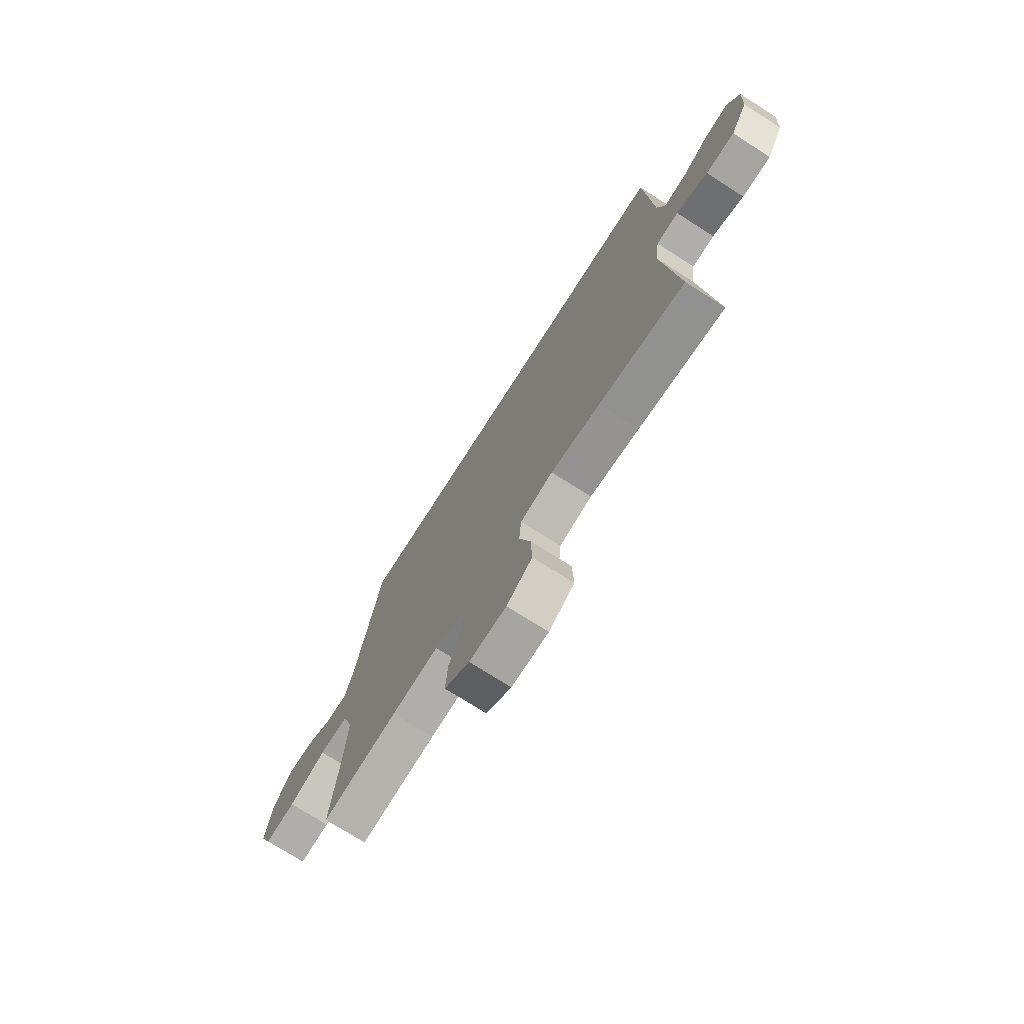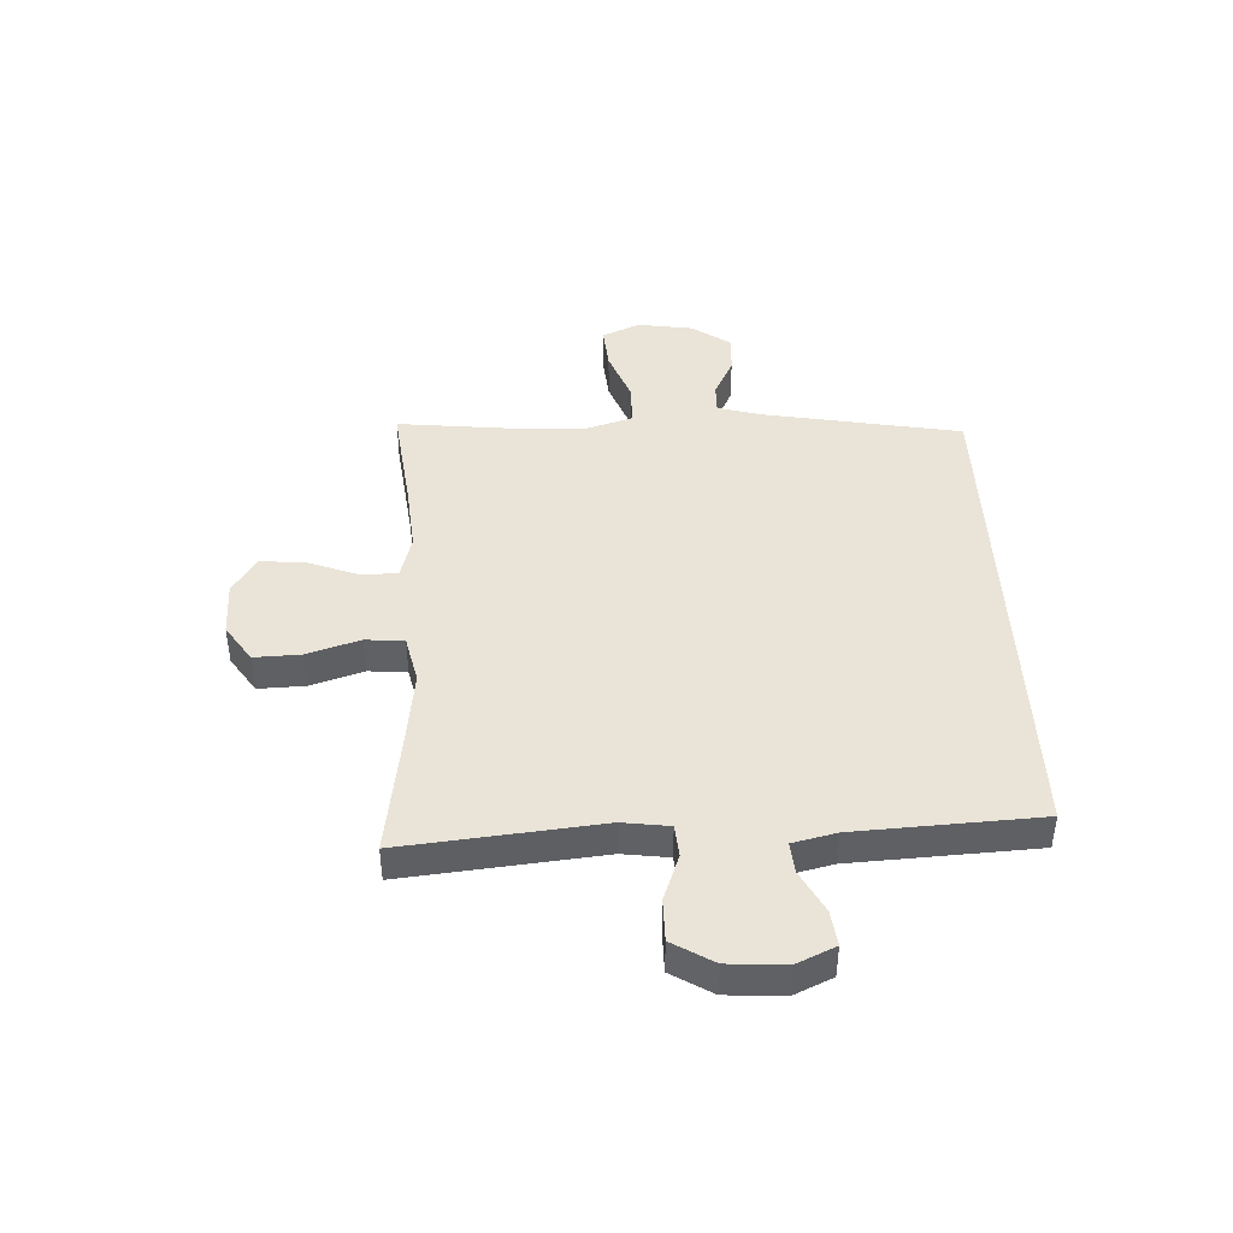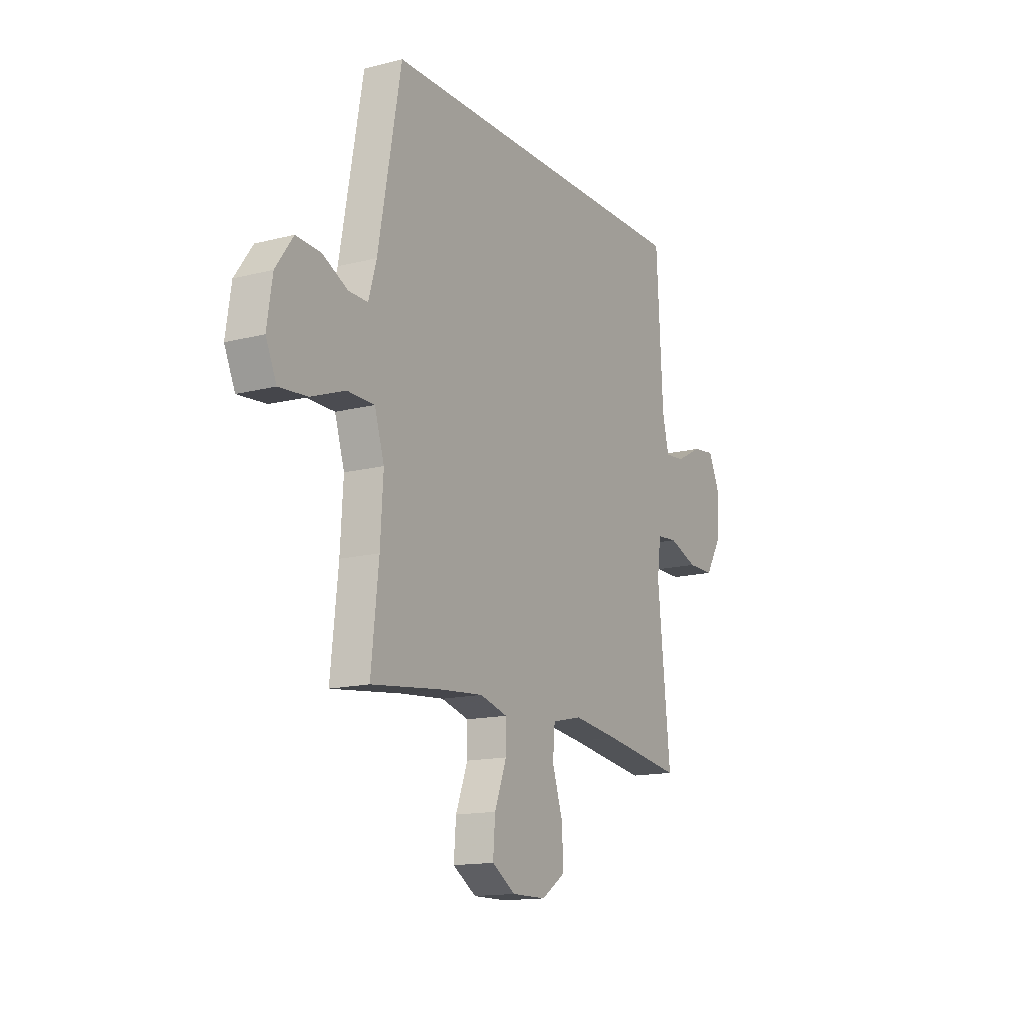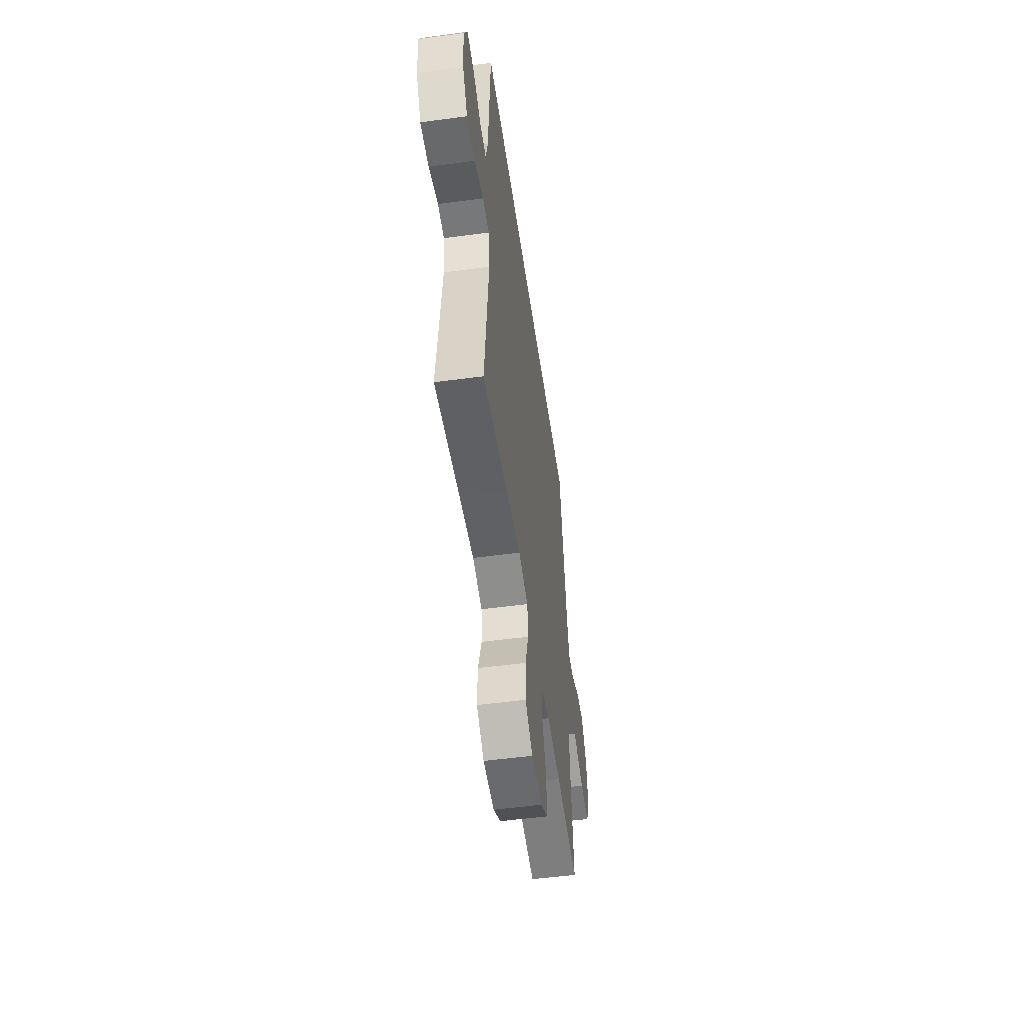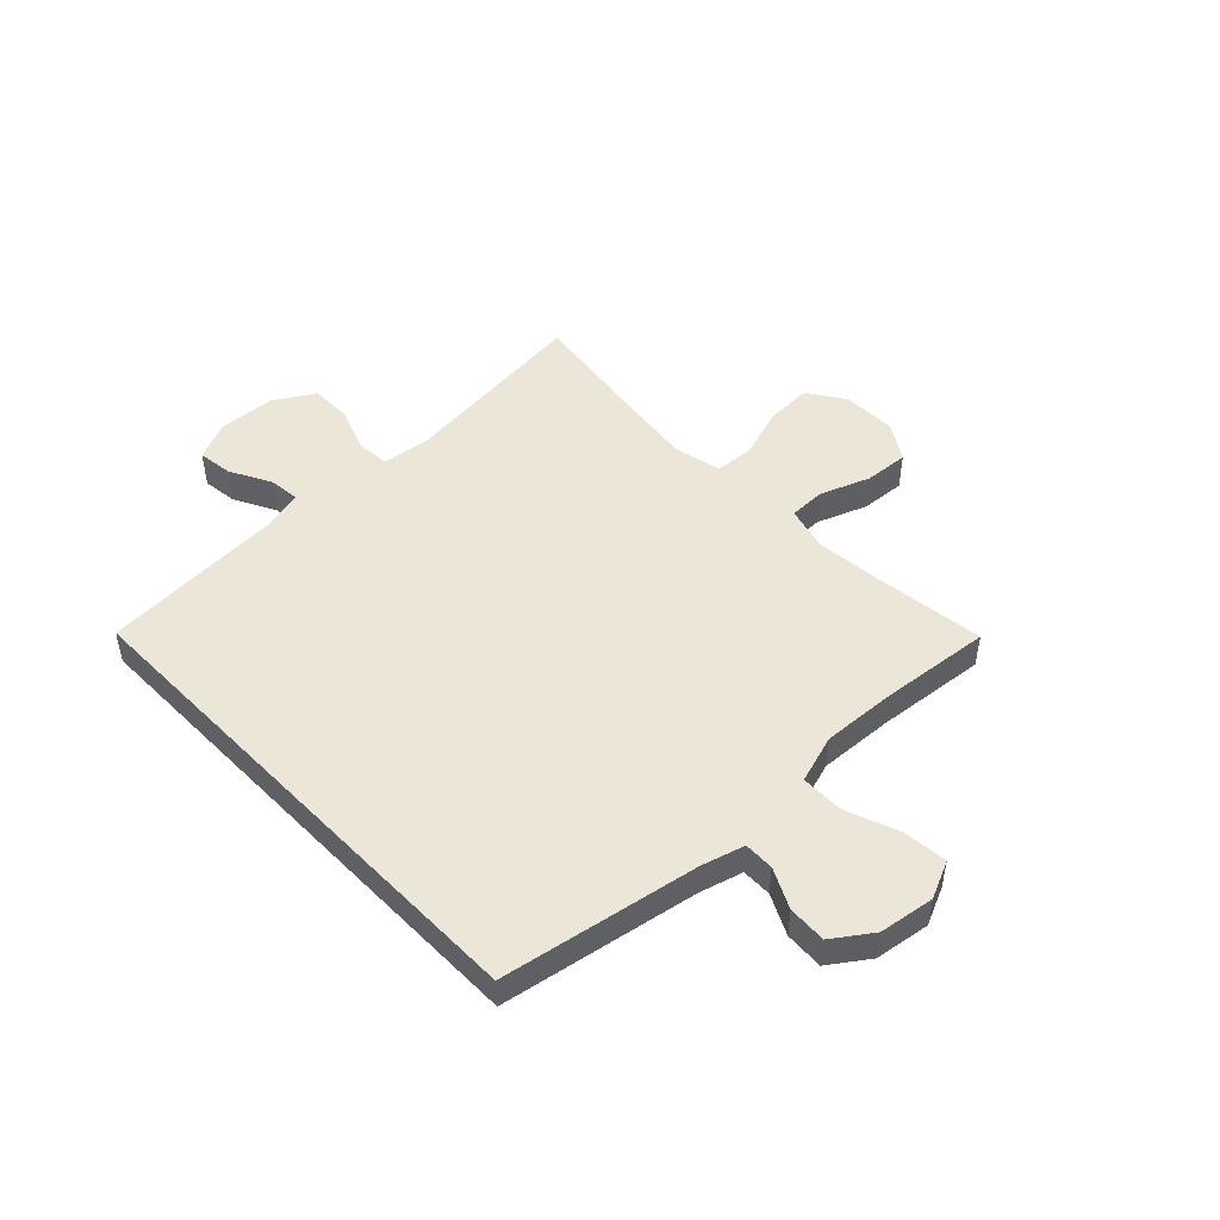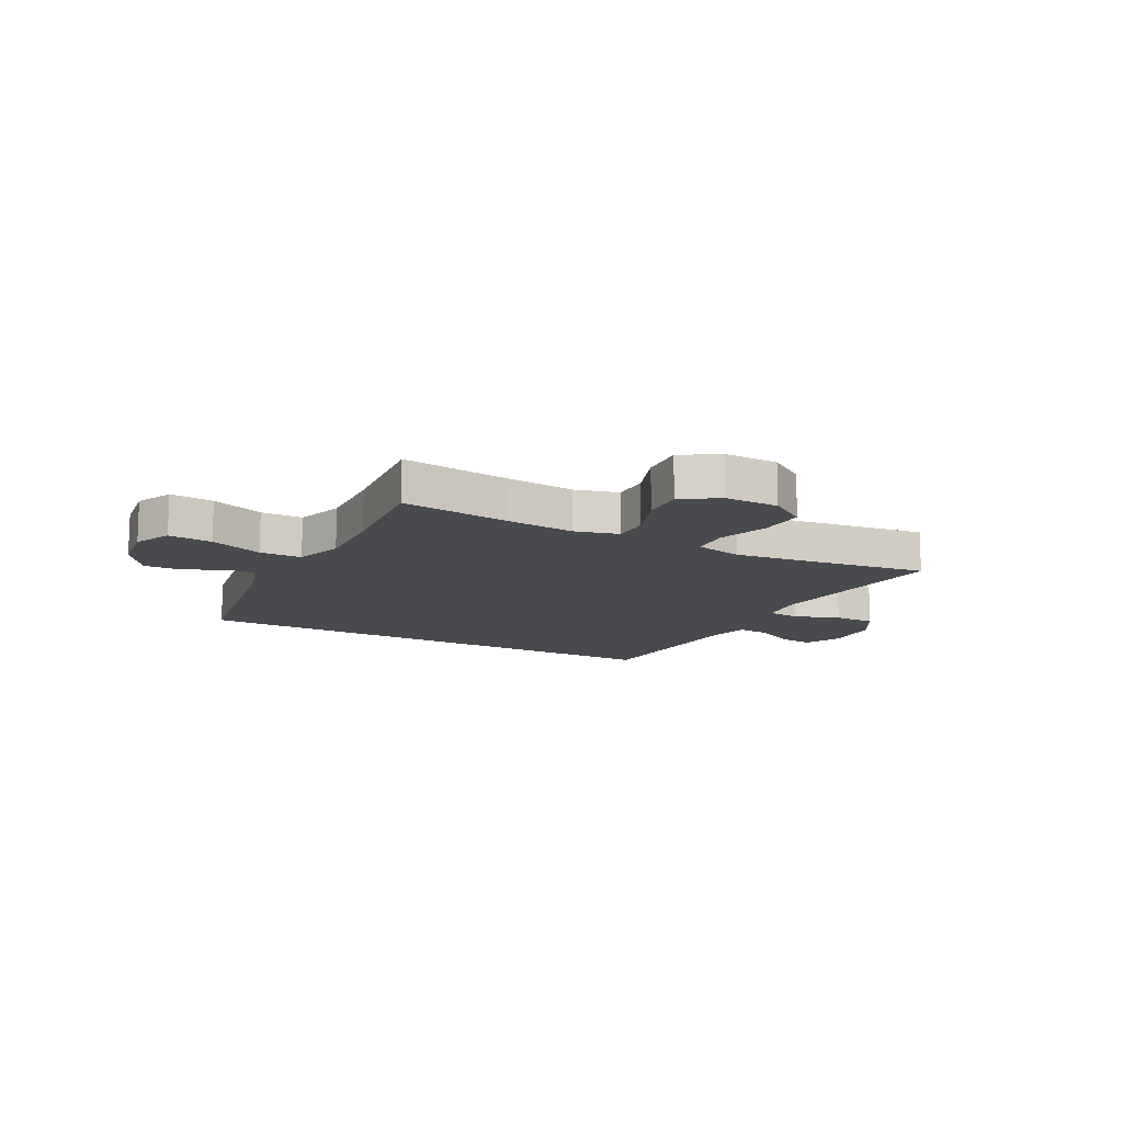
<metadata>
{"format":"obj","ext":"obj","renderer":"f3d","projection":"perspective","resolution":1024,"background":"white","views":[{"elev":-73.3,"azim":-122.5,"up":"+Z"},{"elev":42.9,"azim":-92.5,"up":"+Y"},{"elev":-14.7,"azim":119.1,"up":"+Z"},{"elev":-52.6,"azim":-81.8,"up":"+Z"},{"elev":48.7,"azim":45.9,"up":"+Y"},{"elev":-13.0,"azim":151.6,"up":"+Y"}]}
</metadata>
<code>
v 0.435 0.07 0.5
v 0.499 0.07 0.148
v 0.521 0.07 0.071
v 0.575 0.07 0.072
v 0.646 0.07 0.107
v 0.715 0.07 0.111
v 0.764 0.07 0.042
v 0.779 0.07 -0.057
v 0.749 0.07 -0.124
v 0.67 0.07 -0.117
v 0.574 0.07 -0.081
v 0.498 0.07 -0.082
v 0.471 0.07 -0.169
v 0.479 0.07 -0.303
v 0.5 0.07 -0.5
v 0.303 0.07 -0.476
v 0.18 0.07 -0.465
v 0.102 0.07 -0.486
v 0.102 0.07 -0.552
v 0.136 0.07 -0.641
v 0.142 0.07 -0.72
v 0.076 0.07 -0.762
v -0.021 0.07 -0.761
v -0.088 0.07 -0.716
v -0.085 0.07 -0.633
v -0.055 0.07 -0.54
v -0.061 0.07 -0.471
v -0.146 0.07 -0.452
v -0.275 0.07 -0.468
v -0.5 0.07 -0.5
v -0.464 0.07 -0.151
v -0.475 0.07 -0.068
v -0.533 0.07 -0.063
v -0.615 0.07 -0.093
v -0.69 0.07 -0.093
v -0.734 0.07 -0.02
v -0.74 0.07 0.082
v -0.709 0.07 0.15
v -0.646 0.07 0.142
v -0.572 0.07 0.103
v -0.516 0.07 0.098
v -0.498 0.07 0.175
v -0.48 0.07 0.5
v 0.435 0 0.5
v 0.499 0 0.148
v 0.521 0 0.071
v 0.575 0 0.072
v 0.646 0 0.107
v 0.715 0 0.111
v 0.764 0 0.042
v 0.779 0 -0.057
v 0.749 0 -0.124
v 0.67 0 -0.117
v 0.574 0 -0.081
v 0.498 0 -0.082
v 0.471 0 -0.169
v 0.479 0 -0.303
v 0.5 0 -0.5
v 0.303 0 -0.476
v 0.18 0 -0.465
v 0.102 0 -0.486
v 0.102 0 -0.552
v 0.136 0 -0.641
v 0.142 0 -0.72
v 0.076 0 -0.762
v -0.021 0 -0.761
v -0.088 0 -0.716
v -0.085 0 -0.633
v -0.055 0 -0.54
v -0.061 0 -0.471
v -0.146 0 -0.452
v -0.275 0 -0.468
v -0.5 0 -0.5
v -0.464 0 -0.151
v -0.475 0 -0.068
v -0.533 0 -0.063
v -0.615 0 -0.093
v -0.69 0 -0.093
v -0.734 0 -0.02
v -0.74 0 0.082
v -0.709 0 0.15
v -0.646 0 0.142
v -0.572 0 0.103
v -0.516 0 0.098
v -0.498 0 0.175
v -0.48 0 0.5
f 42 43 1 2
f 41 42 2 3
f 38 39 40
f 37 38 40
f 36 37 40
f 35 36 40
f 34 35 40
f 33 34 40
f 32 33 40 41
f 29 30 31
f 28 29 31 32
f 32 41 3
f 28 32 3
f 27 28 3
f 24 25 26
f 23 24 26
f 22 23 26
f 21 22 26
f 20 21 26
f 19 20 26
f 18 19 26 27
f 14 15 16
f 13 14 16 17
f 18 27 3
f 17 18 3
f 13 17 3
f 12 13 3
f 9 10 11
f 8 9 11
f 7 8 11
f 6 7 11
f 5 6 11
f 4 5 11
f 3 4 11 12
f 45 44 86 85
f 46 45 85 84
f 83 82 81
f 83 81 80
f 83 80 79
f 83 79 78
f 83 78 77
f 83 77 76
f 84 83 76 75
f 74 73 72
f 75 74 72 71
f 46 84 75
f 46 75 71
f 46 71 70
f 69 68 67
f 69 67 66
f 69 66 65
f 69 65 64
f 69 64 63
f 69 63 62
f 70 69 62 61
f 59 58 57
f 60 59 57 56
f 46 70 61
f 46 61 60
f 46 60 56
f 46 56 55
f 54 53 52
f 54 52 51
f 54 51 50
f 54 50 49
f 54 49 48
f 54 48 47
f 55 54 47 46
f 1 44 45 2
f 2 45 46 3
f 3 46 47 4
f 4 47 48 5
f 5 48 49 6
f 6 49 50 7
f 7 50 51 8
f 8 51 52 9
f 9 52 53 10
f 10 53 54 11
f 11 54 55 12
f 12 55 56 13
f 13 56 57 14
f 14 57 58 15
f 15 58 59 16
f 16 59 60 17
f 17 60 61 18
f 18 61 62 19
f 19 62 63 20
f 20 63 64 21
f 21 64 65 22
f 22 65 66 23
f 23 66 67 24
f 24 67 68 25
f 25 68 69 26
f 26 69 70 27
f 27 70 71 28
f 28 71 72 29
f 29 72 73 30
f 30 73 74 31
f 31 74 75 32
f 32 75 76 33
f 33 76 77 34
f 34 77 78 35
f 35 78 79 36
f 36 79 80 37
f 37 80 81 38
f 38 81 82 39
f 39 82 83 40
f 40 83 84 41
f 41 84 85 42
f 42 85 86 43
f 43 86 44 1

</code>
